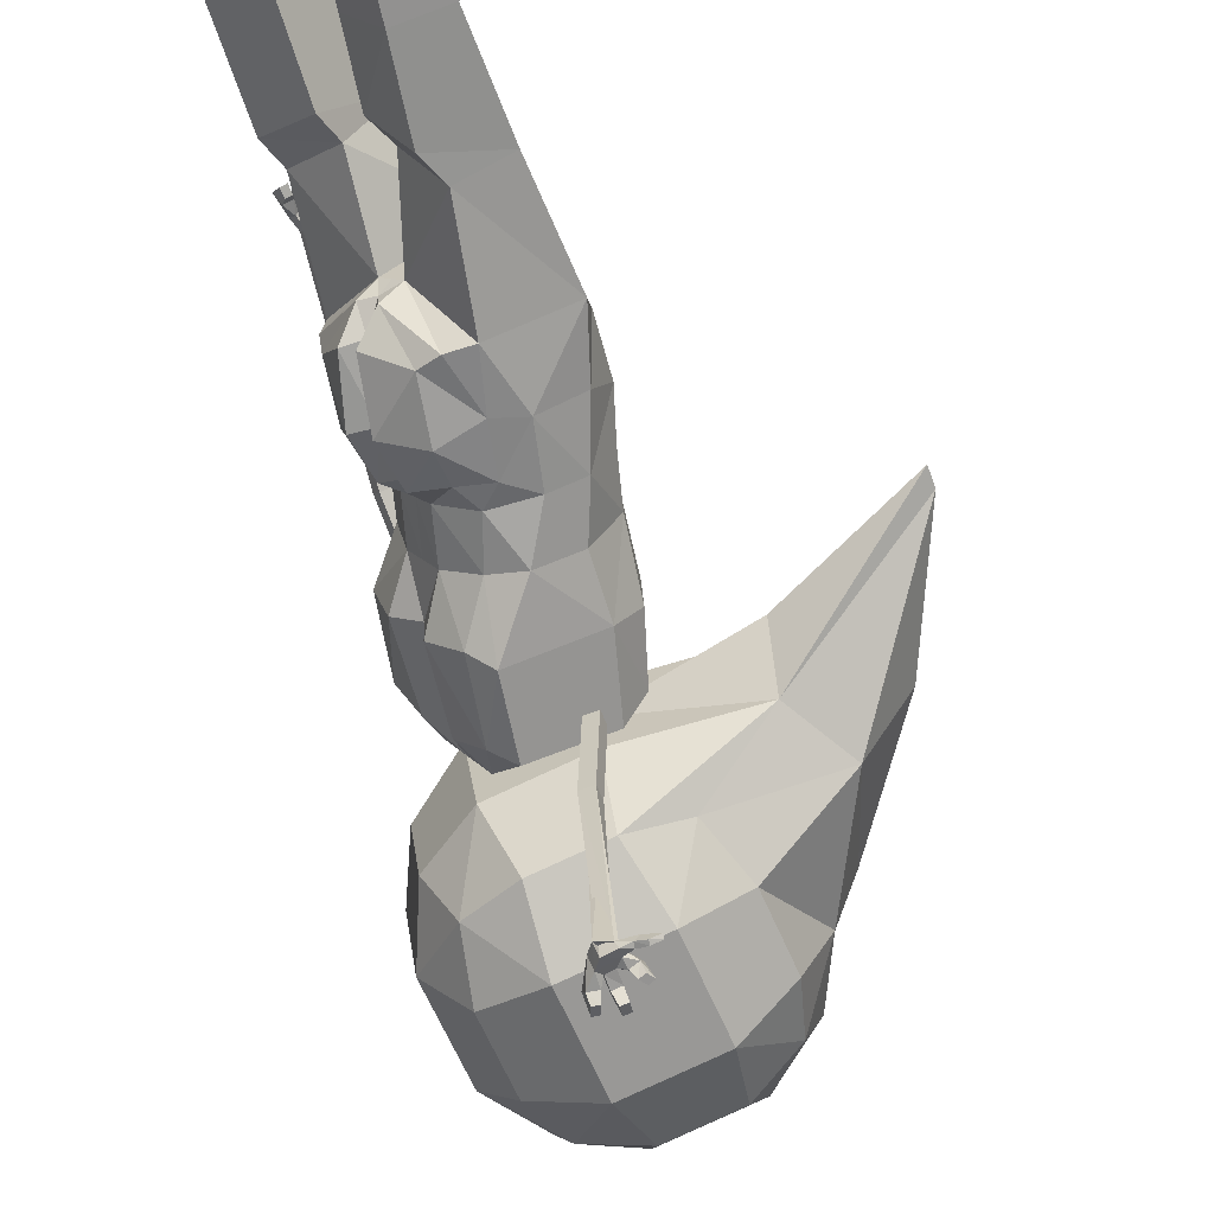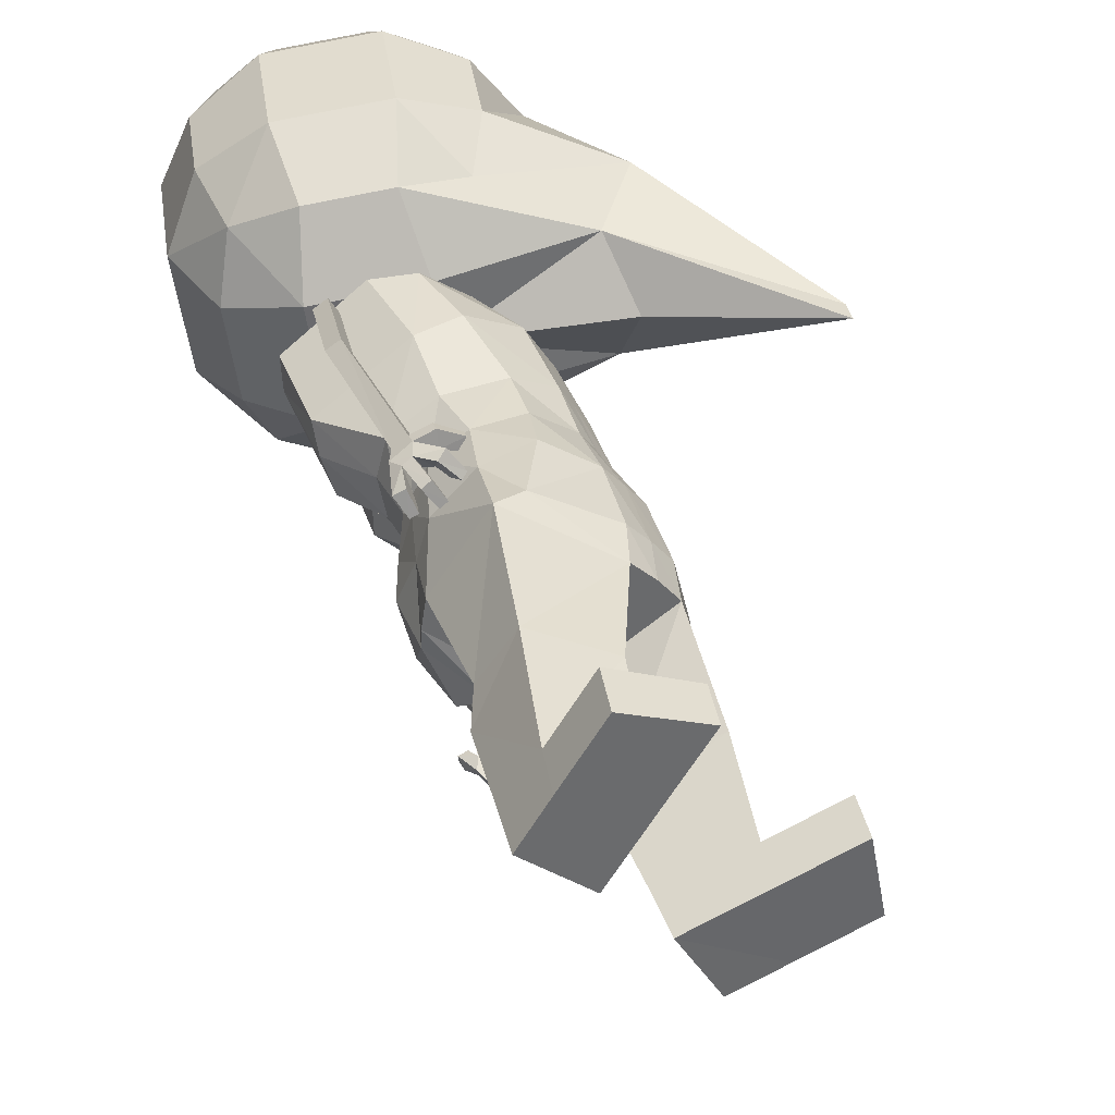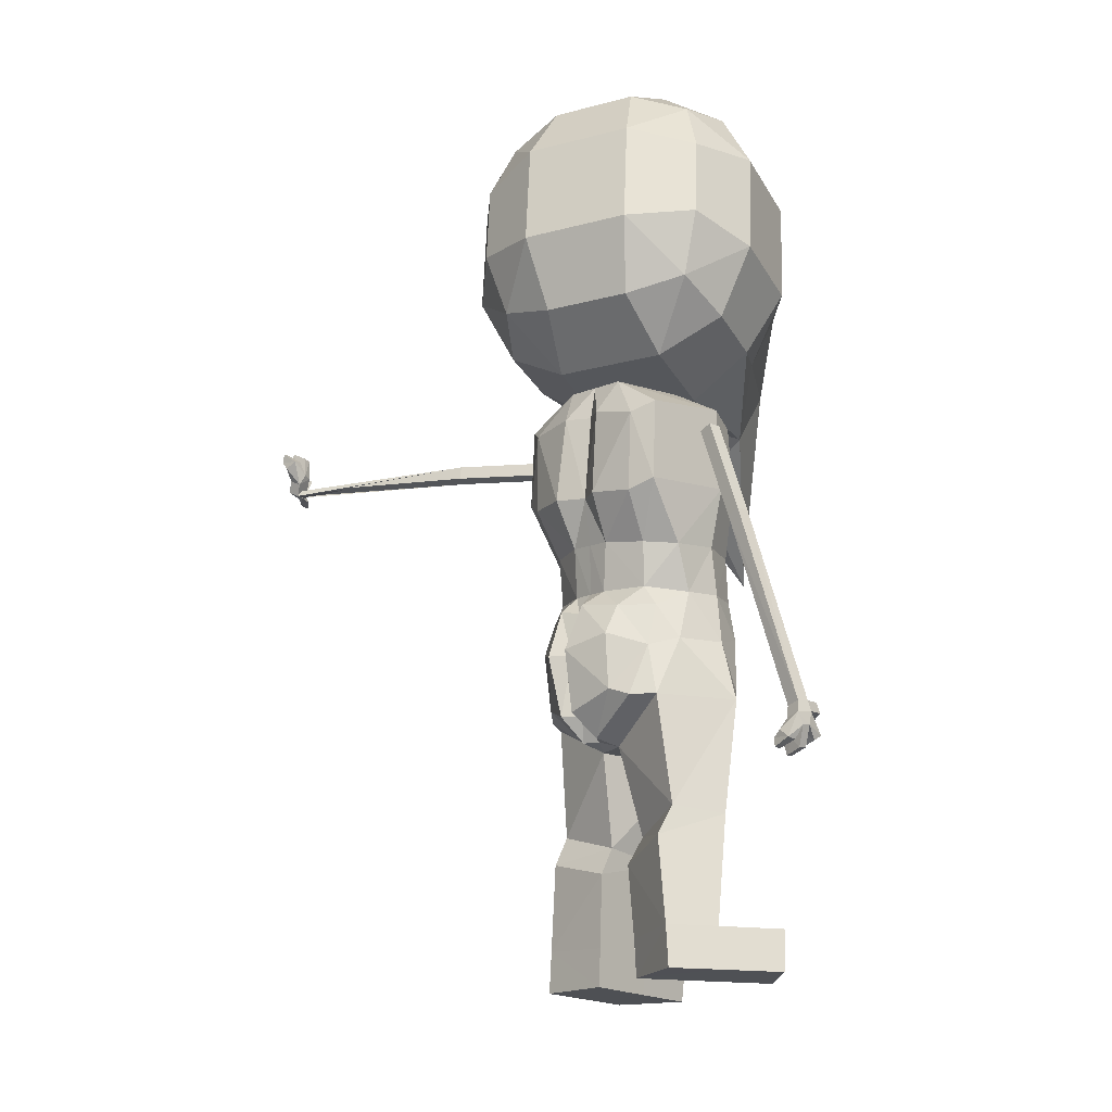
<metadata>
{"format":"obj","ext":"obj","renderer":"f3d","projection":"perspective","resolution":1024,"background":"white","views":[{"elev":-64.9,"azim":-164.3,"up":"+Y"},{"elev":37.4,"azim":164.1,"up":"+Y"},{"elev":-19.0,"azim":106.9,"up":"+Z"}]}
</metadata>
<code>
o Cube.018
v -0.6609 -0.6655 5.35
v -0.8843 -0.6444 7.026
v 0.8516 -0.8488 5.555
v 0.6249 -0.8522 7.23
v 1.08 -0.4096 5.422
v 0.8184 -1.017 6.742
v 0.9085 -1.016 6.076
v -0.2008 -0.8495 5.248
v 0.3988 -0.9321 5.329
v 0.1286 -0.9361 7.326
v -0.471 -0.8536 7.245
v -0.9839 -0.7942 6.498
v -0.8939 -0.7928 5.833
v -1.272 -0.1968 4.97
v -0.989 -0.1659 7.177
v -0.5389 -0.3312 7.557
v 0.6044 -0.4344 5.039
v -0.1838 -0.3259 4.932
v -1.643 -0.2541 5.491
v -1.209 -0.2209 6.576
v 0.3787 -1.231 5.897
v -0.4095 -1.123 5.791
v 0.2603 -1.233 6.772
v -0.5278 -1.125 6.666
v 1.274 -0.5447 6.02
v 1.156 -0.5465 6.895
v -0.8792 -0.2237 2.3
v -0.5466 -0.2068 4.702
v 0.3976 -0.7059 4.579
v 0.6246 -0.3902 4.607
v 0.3363 -0.731 3.93
v -0.8899 -0.4253 2.167
v -0.2751 -0.7057 2.163
v 0.2223 -0.7909 4.688
v -0.3703 -0.4505 4.783
v -0.6644 -0.1761 4.181
v -0.8592 -0.0685 2.818
v -0.7264 0.3342 2.159
v -0.4353 0.2603 4.738
v 0.471 -0.375 4.902
v -0.102 -0.02181 4.971
v 0.08051 -0.2346 1.859
v -0.6774 0.2909 1.859
v -0.737 0.3309 2.706
v -0.6368 0.297 4.218
v -0.4307 -0.635 2.684
v -0.7597 -0.4068 2.702
v 0.1682 -0.838 4.043
v -0.4951 -0.4568 4.125
v 0.584 -0.4853 3.91
v 0.1134 -0.5998 3.552
v 0.006267 -0.6028 3.172
v -0.6988 -0.08389 3.607
v -0.7715 -0.09722 3.2
v -0.6735 0.2796 3.625
v -0.68 0.2664 3.187
v -0.1629 -0.6739 3.567
v -0.3582 -0.5993 3.168
v -0.4861 -0.4613 3.613
v -0.6211 -0.4297 3.192
v 0.3866 -0.3857 3.541
v 0.3097 -0.3908 3.134
v -0.7023 -0.6778 -0.01329
v -0.3386 -0.8262 -0.01483
v -0.05162 -0.3239 -0.01976
v -0.5945 -0.1031 -0.02118
v -0.6088 -0.07371 0.2847
v -0.7142 -0.6425 0.3208
v -0.0361 -0.3068 0.286
v -0.3207 -0.8032 0.3192
v -1.201 -0.4726 -0.01329
v -1.093 0.1021 -0.02118
v -1.107 0.1315 0.2847
v -1.212 -0.4372 0.3208
v -0.7834 -0.522 1.218
v -0.1061 -0.2213 1.107
v -0.3796 -0.6874 1.268
v -0.6891 0.01989 1.055
v 0.008794 -0.2783 0.8775
v -0.2664 -0.7517 1.022
v -0.3357 -3.225 4.726
v -0.3181 -0.7921 4.461
v -0.2066 -0.787 4.474
v -0.3309 -0.7872 4.573
v -0.2194 -0.7821 4.585
v -0.3887 -3.268 4.59
v -0.2798 -3.296 4.602
v -0.2533 -3.202 4.552
v -0.3643 -3.21 4.575
v -0.228 -3.262 4.692
v -0.2014 -3.166 4.64
v -0.3573 -3.157 4.626
v -0.3831 -3.239 4.661
v -0.5466 -3.3 4.6
v -0.5483 -3.292 4.567
v -0.6244 -3.26 4.567
v -0.6233 -3.276 4.597
v -0.3081 -3.117 4.728
v -0.2648 -3.236 4.739
v -0.2372 -3.127 4.736
v -0.4363 -3.3 4.773
v -0.4855 -3.289 4.755
v -0.5222 -3.278 4.81
v -0.473 -3.289 4.829
v -0.3016 -3.31 4.9
v -0.3585 -3.295 4.896
v -0.353 -3.258 4.979
v -0.2961 -3.273 4.982
v -0.1626 -3.323 4.852
v -0.1429 -3.302 4.924
v -0.2166 -3.31 4.863
v -0.197 -3.289 4.935
v -0.3416 -3.218 4.838
v -0.3232 -3.132 4.908
v -0.2531 -3.15 4.912
v -0.2716 -3.236 4.842
v -0.1948 -3.162 4.853
v -0.1172 -3.182 4.836
v -0.229 -3.259 4.807
v -0.1514 -3.278 4.79
v -0.3936 -3.239 4.742
v -0.4638 -3.215 4.719
v -0.4751 -3.159 4.766
v -0.4061 -3.197 4.78
v -0.4658 -3.261 4.573
v -0.5028 -3.202 4.577
v -0.5018 -3.228 4.624
v -0.4634 -3.268 4.617
v -0.285 -1.614 4.501
v -0.1736 -1.608 4.514
v -0.1863 -1.603 4.625
v -0.2978 -1.609 4.613
v -0.4365 0.9968 5.384
v -0.6665 0.9689 7.059
v 1.069 0.7645 5.587
v 0.8426 0.7611 7.263
v 1.174 0.286 5.437
v 1.076 0.8884 6.78
v 1.166 0.8897 6.115
v 0.05641 1.056 5.287
v 0.6561 0.9737 5.368
v 0.3859 0.9696 7.365
v -0.2138 1.052 7.284
v -0.7201 1.161 6.538
v -0.63 1.162 5.872
v -1.148 0.7223 4.989
v -0.8951 0.5297 7.191
v -0.4193 0.5545 7.575
v 0.7239 0.4513 5.056
v -0.0642 0.5598 4.95
v -1.494 0.8552 5.514
v -1.089 0.6648 6.594
v 0.7129 1.245 5.948
v -0.07523 1.353 5.841
v 0.5945 1.243 6.822
v -0.1936 1.352 6.716
v 1.394 0.341 6.038
v 1.275 0.3392 6.913
v 0.0765 0.8859 2.29
v 0.1054 0.8815 4.576
v 0.9791 0.2647 4.467
v 0.8146 -0.07313 4.571
v 0.9064 0.2205 3.821
v 0.2945 0.9324 2.164
v 0.6793 0.3703 2.162
v 0.9807 0.475 4.542
v 0.4105 0.8527 4.632
v -0.02999 0.8827 4.059
v -0.123 0.8465 2.784
v -0.4473 0.6481 2.157
v -0.2457 0.5766 4.701
v 0.7577 0.1036 4.846
v 0.1831 0.4541 4.916
v 0.2466 -0.05936 1.859
v -0.3792 0.6165 1.859
v -0.472 0.6505 2.697
v -0.4262 0.6485 4.178
v 0.5375 0.5359 2.649
v 0.2485 0.8144 2.666
v 0.931 0.4352 3.896
v 0.2901 0.8538 3.974
v 0.8079 -0.1116 3.867
v 1.216 -0.1036 6.904
v 1.334 -0.1019 6.029
v -1.416 0.2604 6.465
v -2.466 0.4483 4.189
v 0.6497 0.2707 3.457
v 0.5824 0.2577 3.095
v -0.1672 0.7742 3.514
v -0.1694 0.7876 3.125
v -0.4776 0.5967 3.591
v -0.4755 0.5667 3.162
v -0.124 0.117 4.941
v 0.6641 0.008436 5.047
v 0.5916 0.5505 3.433
v 0.4375 0.5926 3.06
v 0.2618 0.7513 3.481
v 0.187 0.771 3.087
v -0.4791 0.1117 7.566
v 0.5841 -0.0638 3.505
v 0.5005 -0.105 3.109
v -0.9421 0.1819 7.184
v -2.454 0.4501 4.022
v 1.127 -0.0618 5.43
v 0.6224 -0.1721 4.601
v -0.5923 0.4979 2.158
v -0.3405 0.4185 4.719
v 0.6143 -0.1357 4.874
v 0.04054 0.2161 4.944
v 0.1604 -0.1447 1.859
v -0.5377 0.4636 1.859
v -0.6074 0.4934 2.702
v -0.5315 0.4727 4.198
v 0.5924 -0.2349 3.902
v 0.4051 -0.2476 3.122
v 0.4858 -0.2244 3.523
v -0.5795 0.4176 3.175
v -0.5755 0.4382 3.608
v 0.5787 0.7914 -0.01329
v 0.7873 0.4586 -0.01483
v 0.3417 0.08964 -0.01976
v 0.03103 0.5866 -0.02118
v -0.000384 0.5957 0.2847
v 0.5419 0.797 0.3208
v 0.3275 0.0714 0.286
v 0.7677 0.4369 0.3192
v 0.2911 1.247 -0.01329
v -0.2566 1.042 -0.02118
v -0.288 1.051 0.2847
v 0.2542 1.253 0.3208
v 0.4114 0.8446 1.218
v 0.2304 0.1254 1.107
v 0.6435 0.4751 1.268
v -0.1064 0.6587 1.055
v 0.3071 0.02229 0.8775
v 0.7263 0.3746 1.022
v -2.046 0.3674 5.388
v -1.305 0.2825 4.639
v 0.7574 1.512 1.803
v 0.6457 0.8499 4.332
v 0.7415 0.7917 4.326
v 0.7029 0.9407 4.365
v 0.7987 0.8824 4.359
v 0.7238 1.504 1.955
v 0.8183 1.445 1.939
v 0.879 1.537 1.963
v 0.7846 1.595 1.979
v 0.8563 1.446 1.837
v 0.9171 1.538 1.86
v 0.7839 1.619 1.889
v 0.7232 1.527 1.866
v 0.5519 1.522 1.875
v 0.5524 1.503 1.947
v 0.4974 1.572 1.965
v 0.4969 1.591 1.893
v 0.8118 1.606 1.777
v 0.8182 1.474 1.791
v 0.8726 1.569 1.766
v 0.6289 1.474 1.726
v 0.5897 1.5 1.758
v 0.5481 1.524 1.687
v 0.5873 1.498 1.655
v 0.7298 1.387 1.66
v 0.6808 1.418 1.669
v 0.6775 1.438 1.58
v 0.7266 1.406 1.571
v 0.8679 1.342 1.686
v 0.8763 1.344 1.609
v 0.818 1.369 1.682
v 0.8263 1.371 1.604
v 0.7288 1.496 1.705
v 0.7532 1.56 1.616
v 0.8136 1.521 1.604
v 0.7893 1.457 1.694
v 0.8782 1.503 1.655
v 0.9501 1.465 1.663
v 0.8314 1.43 1.726
v 0.9033 1.392 1.734
v 0.6988 1.537 1.754
v 0.644 1.579 1.799
v 0.6493 1.663 1.725
v 0.7041 1.621 1.681
v 0.652 1.531 1.963
v 0.6536 1.64 1.992
v 0.653 1.663 1.902
v 0.6514 1.555 1.873
v 0.7355 1.079 3.547
v 0.8313 1.021 3.541
v 0.8886 1.112 3.574
v 0.7928 1.17 3.58
v 0.6249 -0.8522 7.23
v 0.81 -0.4136 7.42
v 0.8184 -1.017 6.742
v 0.1286 -0.9361 7.326
v -0.471 -0.8536 7.245
v 0.2493 -0.4397 7.663
v -0.5389 -0.3312 7.557
v 1.156 -0.5465 6.895
v 0.8426 0.7611 7.263
v 0.9039 0.2819 7.434
v 1.076 0.8884 6.78
v 0.3859 0.9696 7.365
v -0.2138 1.052 7.284
v 0.3688 0.446 7.681
v -0.4193 0.5545 7.575
v 1.275 0.3392 6.913
v 1.216 -0.1036 6.904
v -0.4791 0.1117 7.566
v 0.309 0.00314 7.672
v 0.8569 -0.06584 7.427
v 0.1508 -0.7176 2.704
v 0.1098 -0.6773 2.234
v -0.05953 -0.7081 2.17
v 0.4221 -0.495 2.097
v 0.1205 -0.6427 2.968
v 0.2448 -0.3567 1.909
v -0.1891 -0.676 2.611
v -0.1374 -0.6395 3.012
v 0.4765 -0.5856 2.602
v 0.4499 -0.3958 2.602
v 0.4042 -0.4969 2.99
v 0.4312 -0.334 2.964
v 0.3684 -0.3332 2.098
v 0.2497 -0.2252 1.909
v 0.7315 -0.03146 2.686
v 0.6992 -0.01915 2.228
v 0.71 0.1559 2.166
v 0.5394 -0.3704 2.096
v 0.6572 0.05031 2.931
v 0.3826 -0.2093 1.909
v 0.6309 0.2947 2.587
v 0.567 0.3504 2.94
v 0.645 -0.3961 2.598
v 0.5829 -0.2696 2.979
f 24 2 12
f 8 1 14
f 16 2 11
f 238 14 203
f 5 194 204
f 3 17 5
f 17 8 18
f 1 19 14
f 13 20 19
f 2 20 12
f 22 1 8
f 24 13 22
f 3 21 9
f 9 22 8
f 6 21 7
f 4 23 6
f 23 11 24
f 25 3 5
f 25 6 7
f 184 5 204
f 183 25 184
f 50 29 31
f 49 28 36
f 43 27 38
f 41 28 35
f 29 40 34
f 40 35 34
f 43 206 211
f 42 211 210
f 67 72 73
f 27 44 38
f 36 55 53
f 199 15 16
f 28 45 36
f 47 27 32
f 49 53 59
f 188 332 196
f 46 32 33
f 51 48 57
f 57 49 59
f 29 48 31
f 61 31 51
f 214 61 216
f 214 30 50
f 14 186 203
f 20 202 185
f 62 322 215
f 215 61 62
f 19 185 237
f 52 318 315
f 62 51 52
f 46 60 47
f 58 59 60
f 178 332 331
f 52 57 58
f 60 37 47
f 60 53 54
f 37 56 44
f 53 56 54
f 56 218 217
f 44 217 212
f 39 213 45
f 55 213 218
f 38 212 206
f 208 41 40
f 30 208 40
f 209 39 41
f 18 194 17
f 65 63 66
f 69 66 67
f 70 65 69
f 70 63 64
f 80 68 70
f 79 70 69
f 79 67 78
f 78 68 75
f 74 72 71
f 67 74 68
f 68 71 63
f 66 71 72
f 78 76 79
f 76 80 79
f 77 75 80
f 32 77 33
f 42 77 76
f 43 76 78
f 43 75 32
f 49 34 35
f 21 24 22
f 174 327 330
f 201 329 188
f 186 19 237
f 193 14 238
f 129 83 130
f 130 85 131
f 131 84 132
f 84 129 132
f 85 82 84
f 126 95 96
f 88 92 91
f 90 88 91
f 93 87 90
f 81 90 99
f 117 110 118
f 98 91 92
f 122 101 102
f 97 95 94
f 127 94 128
f 125 94 95
f 127 96 97
f 113 107 114
f 104 102 101
f 123 104 124
f 124 101 121
f 122 103 123
f 105 107 106
f 116 108 105
f 115 107 108
f 113 105 106
f 111 110 112
f 117 111 112
f 120 111 119
f 118 109 120
f 99 113 81
f 100 114 115
f 100 116 99
f 98 113 114
f 91 120 90
f 90 119 99
f 100 119 117
f 100 118 91
f 92 122 123
f 81 124 121
f 92 124 98
f 93 121 122
f 89 127 92
f 86 128 125
f 93 127 128
f 89 125 126
f 89 129 86
f 88 132 89
f 87 131 88
f 86 130 87
f 156 134 143
f 146 133 140
f 134 148 143
f 238 203 146
f 194 137 204
f 149 135 137
f 149 140 141
f 133 151 145
f 145 152 144
f 152 134 144
f 133 154 140
f 154 144 156
f 135 153 139
f 141 154 153
f 153 138 139
f 155 136 138
f 156 142 155
f 135 157 137
f 157 138 158
f 137 184 204
f 157 183 184
f 182 161 162
f 181 160 167
f 175 159 164
f 160 173 167
f 161 172 162
f 167 172 166
f 211 170 175
f 46 318 58
f 210 175 174
f 42 313 33
f 223 228 222
f 159 176 169
f 191 168 189
f 147 199 148
f 177 160 168
f 159 179 164
f 189 181 197
f 165 331 327
f 164 178 165
f 187 180 163
f 195 181 180
f 180 161 163
f 200 163 182
f 200 214 216
f 214 162 205
f 146 186 151
f 152 202 147
f 42 324 316
f 201 216 215
f 151 185 152
f 174 324 210
f 188 200 201
f 179 196 178
f 196 197 195
f 33 317 46
f 188 195 187
f 169 198 179
f 198 189 197
f 176 190 169
f 192 189 190
f 217 191 192
f 212 192 176
f 213 171 177
f 191 213 177
f 206 176 170
f 173 208 172
f 162 208 205
f 171 209 173
f 149 193 150
f 221 219 220
f 222 225 223
f 221 226 225
f 226 219 224
f 236 224 231
f 235 226 236
f 223 235 234
f 224 234 231
f 230 228 229
f 230 223 224
f 227 224 219
f 222 227 219
f 234 235 232
f 232 236 233
f 233 236 231
f 233 164 165
f 174 233 165
f 175 232 174
f 231 175 164
f 166 181 167
f 154 155 153
f 62 315 321
f 215 334 201
f 186 237 151
f 193 146 150
f 287 241 240
f 288 243 241
f 290 243 289
f 287 242 290
f 242 241 243
f 254 283 284
f 250 246 249
f 248 246 245
f 251 245 244
f 239 248 251
f 268 275 276
f 256 249 258
f 260 279 280
f 252 254 255
f 286 255 285
f 283 252 286
f 285 254 284
f 265 271 272
f 262 260 261
f 282 261 281
f 279 262 282
f 261 280 281
f 264 266 263
f 274 266 273
f 273 265 272
f 271 263 274
f 269 268 267
f 275 269 277
f 269 278 277
f 267 276 278
f 239 274 257
f 258 272 256
f 274 258 257
f 256 271 239
f 278 249 248
f 277 248 257
f 258 277 257
f 276 258 249
f 250 280 251
f 279 256 239
f 256 281 250
f 251 279 239
f 250 284 247
f 244 286 251
f 286 250 251
f 247 283 244
f 247 287 290
f 246 290 289
f 246 288 245
f 245 287 244
f 298 291 293
f 291 296 294
f 296 295 294
f 307 292 298
f 292 309 296
f 309 297 296
f 306 299 300
f 299 304 300
f 303 304 302
f 307 300 310
f 300 309 310
f 304 308 309
f 323 316 324
f 312 316 314
f 312 317 313
f 320 321 319
f 321 311 319
f 311 318 317
f 319 312 314
f 320 314 323
f 323 330 328
f 330 326 328
f 326 331 325
f 320 334 322
f 325 334 333
f 331 329 325
f 333 326 325
f 320 328 333
f 18 8 14
f 150 146 140
f 24 11 2
f 16 15 2
f 5 17 194
f 3 9 17
f 17 9 8
f 1 13 19
f 13 12 20
f 2 15 20
f 22 13 1
f 24 12 13
f 3 7 21
f 9 21 22
f 6 23 21
f 4 10 23
f 23 10 11
f 25 7 3
f 25 26 6
f 184 25 5
f 183 26 25
f 50 30 29
f 49 35 28
f 43 32 27
f 41 39 28
f 29 30 40
f 40 41 35
f 43 38 206
f 42 43 211
f 67 66 72
f 27 37 44
f 36 45 55
f 199 202 15
f 28 39 45
f 47 37 27
f 49 36 53
f 188 329 332
f 46 47 32
f 51 31 48
f 57 48 49
f 29 34 48
f 61 50 31
f 214 50 61
f 214 205 30
f 14 19 186
f 20 15 202
f 62 321 322
f 215 216 61
f 19 20 185
f 52 58 318
f 62 61 51
f 46 58 60
f 58 57 59
f 178 196 332
f 52 51 57
f 60 54 37
f 60 59 53
f 37 54 56
f 53 55 56
f 56 55 218
f 44 56 217
f 39 207 213
f 55 45 213
f 38 44 212
f 208 209 41
f 30 205 208
f 209 207 39
f 18 193 194
f 65 64 63
f 69 65 66
f 70 64 65
f 70 68 63
f 80 75 68
f 79 80 70
f 79 69 67
f 78 67 68
f 74 73 72
f 67 73 74
f 68 74 71
f 66 63 71
f 76 77 80
f 32 75 77
f 42 33 77
f 43 42 76
f 43 78 75
f 49 48 34
f 21 23 24
f 174 165 327
f 201 334 329
f 193 18 14
f 129 82 83
f 130 83 85
f 131 85 84
f 84 82 129
f 85 83 82
f 126 125 95
f 88 89 92
f 90 87 88
f 93 86 87
f 81 93 90
f 117 112 110
f 98 100 91
f 122 121 101
f 97 96 95
f 127 97 94
f 125 128 94
f 127 126 96
f 113 106 107
f 104 103 102
f 123 103 104
f 124 104 101
f 122 102 103
f 105 108 107
f 116 115 108
f 115 114 107
f 113 116 105
f 111 109 110
f 117 119 111
f 120 109 111
f 118 110 109
f 99 116 113
f 100 98 114
f 100 115 116
f 98 81 113
f 91 118 120
f 90 120 119
f 100 99 119
f 100 117 118
f 92 93 122
f 81 98 124
f 92 123 124
f 93 81 121
f 89 126 127
f 86 93 128
f 93 92 127
f 89 86 125
f 89 132 129
f 88 131 132
f 87 130 131
f 86 129 130
f 156 144 134
f 134 147 148
f 194 149 137
f 149 141 135
f 149 150 140
f 133 146 151
f 145 151 152
f 152 147 134
f 133 145 154
f 154 145 144
f 135 141 153
f 141 140 154
f 153 155 138
f 155 142 136
f 156 143 142
f 135 139 157
f 157 139 138
f 137 157 184
f 157 158 183
f 182 163 161
f 181 168 160
f 175 170 159
f 160 171 173
f 161 166 172
f 167 173 172
f 211 206 170
f 46 317 318
f 210 211 175
f 42 316 313
f 223 229 228
f 159 170 176
f 191 177 168
f 147 202 199
f 177 171 160
f 159 169 179
f 189 168 181
f 165 178 331
f 164 179 178
f 187 195 180
f 195 197 181
f 180 166 161
f 200 187 163
f 200 182 214
f 214 182 162
f 146 203 186
f 152 185 202
f 42 210 324
f 201 200 216
f 151 237 185
f 174 330 324
f 188 187 200
f 179 198 196
f 196 198 197
f 33 313 317
f 188 196 195
f 169 190 198
f 198 190 189
f 176 192 190
f 192 191 189
f 217 218 191
f 212 217 192
f 213 207 171
f 191 218 213
f 206 212 176
f 173 209 208
f 162 172 208
f 171 207 209
f 149 194 193
f 221 222 219
f 222 221 225
f 221 220 226
f 226 220 219
f 236 226 224
f 235 225 226
f 223 225 235
f 224 223 234
f 230 227 228
f 230 229 223
f 227 230 224
f 222 228 227
f 232 235 236
f 233 231 164
f 174 232 233
f 175 234 232
f 231 234 175
f 166 180 181
f 154 156 155
f 62 52 315
f 215 322 334
f 193 238 146
f 287 288 241
f 288 289 243
f 290 242 243
f 287 240 242
f 242 240 241
f 254 253 283
f 250 247 246
f 248 249 246
f 251 248 245
f 239 257 248
f 268 270 275
f 256 250 249
f 260 259 279
f 252 253 254
f 286 252 255
f 283 253 252
f 285 255 254
f 265 264 271
f 262 259 260
f 282 262 261
f 279 259 262
f 261 260 280
f 264 265 266
f 274 263 266
f 273 266 265
f 271 264 263
f 269 270 268
f 275 270 269
f 269 267 278
f 267 268 276
f 239 271 274
f 258 273 272
f 274 273 258
f 256 272 271
f 278 276 249
f 277 278 248
f 258 275 277
f 276 275 258
f 250 281 280
f 279 282 256
f 256 282 281
f 251 280 279
f 250 285 284
f 244 283 286
f 286 285 250
f 247 284 283
f 247 244 287
f 246 247 290
f 246 289 288
f 245 288 287
f 298 292 291
f 291 292 296
f 296 297 295
f 307 310 292
f 292 310 309
f 309 308 297
f 306 301 299
f 299 302 304
f 303 305 304
f 307 306 300
f 300 304 309
f 304 305 308
f 323 314 316
f 312 313 316
f 312 311 317
f 320 322 321
f 321 315 311
f 311 315 318
f 319 311 312
f 320 319 314
f 323 324 330
f 330 327 326
f 326 327 331
f 320 333 334
f 325 329 334
f 331 332 329
f 333 328 326
f 320 323 328

</code>
